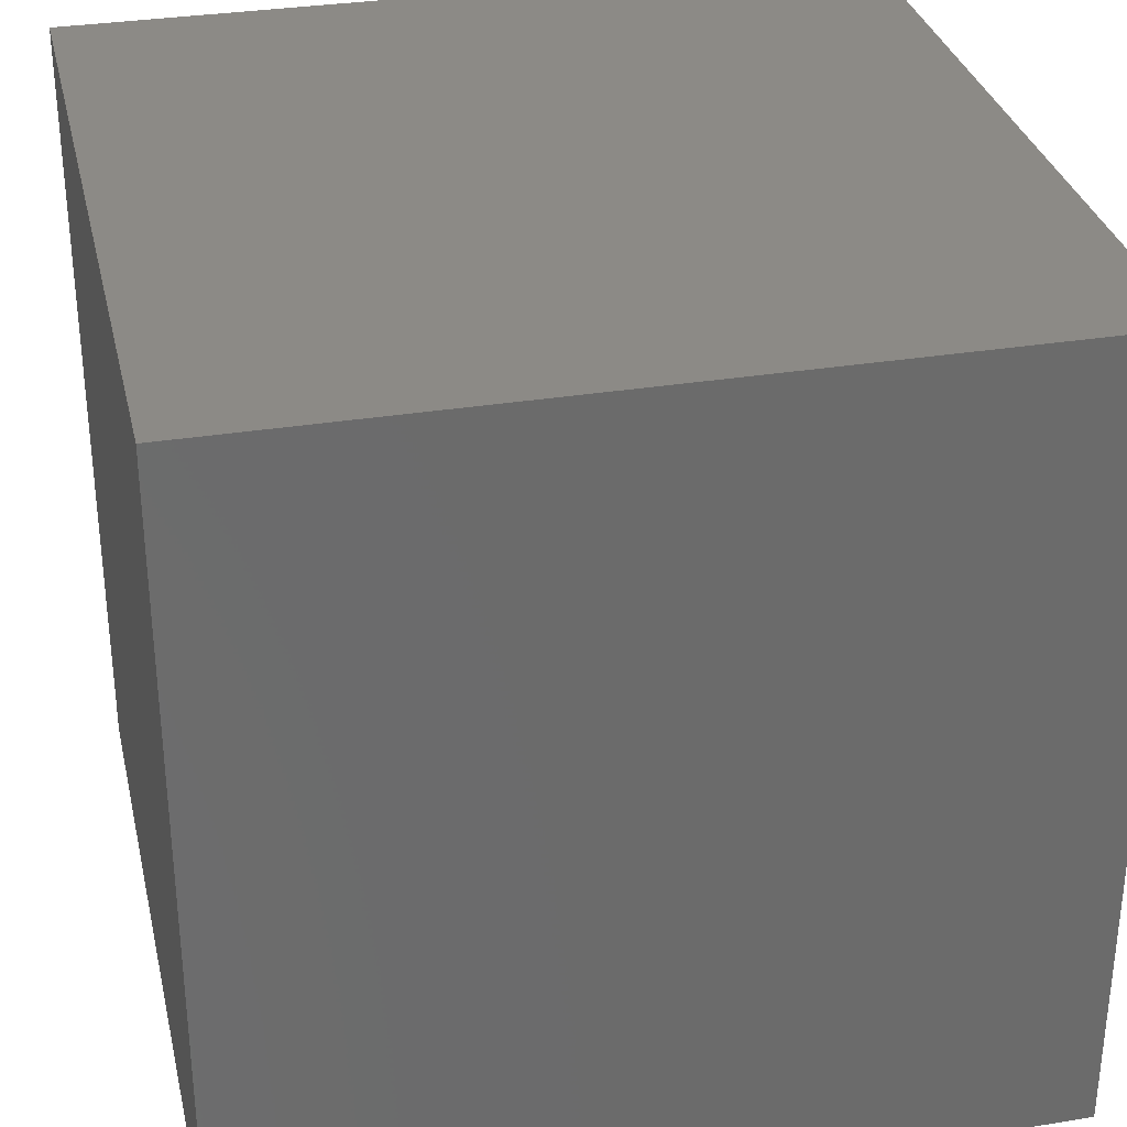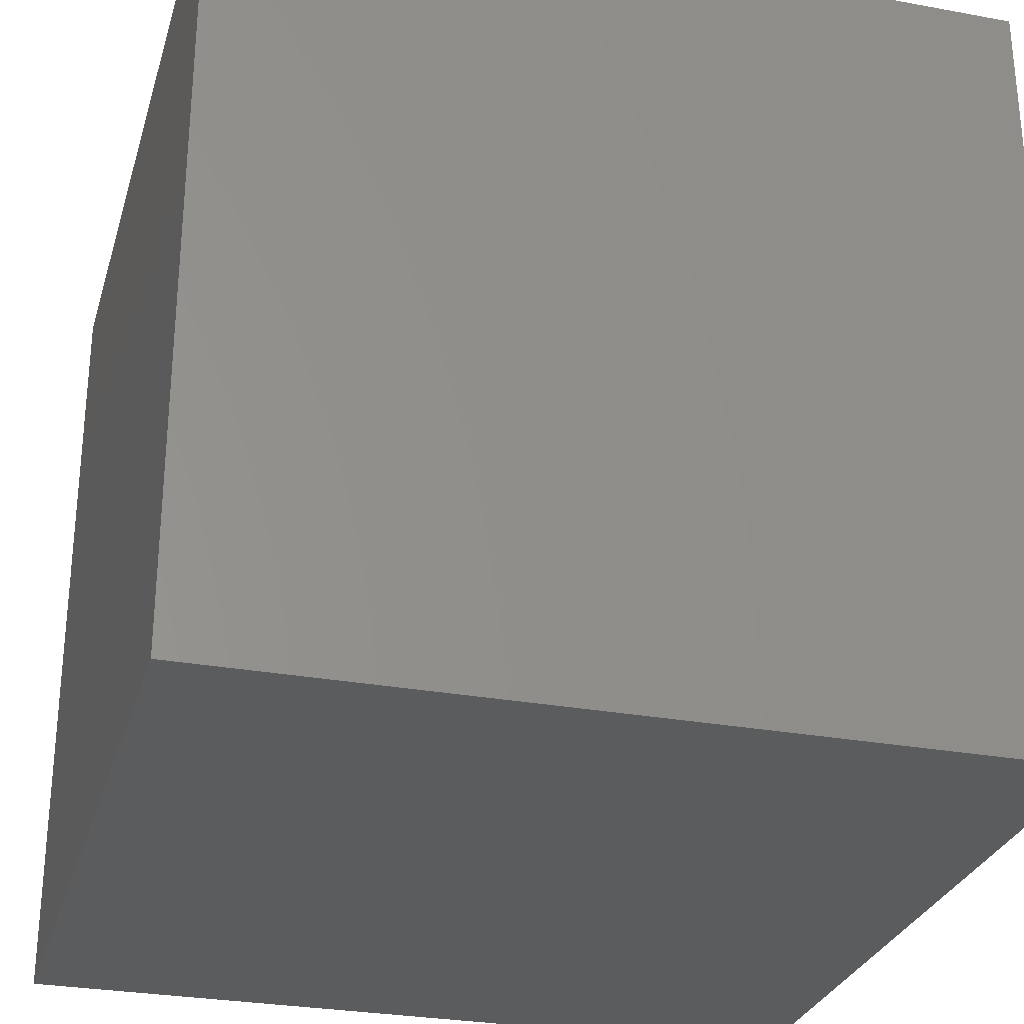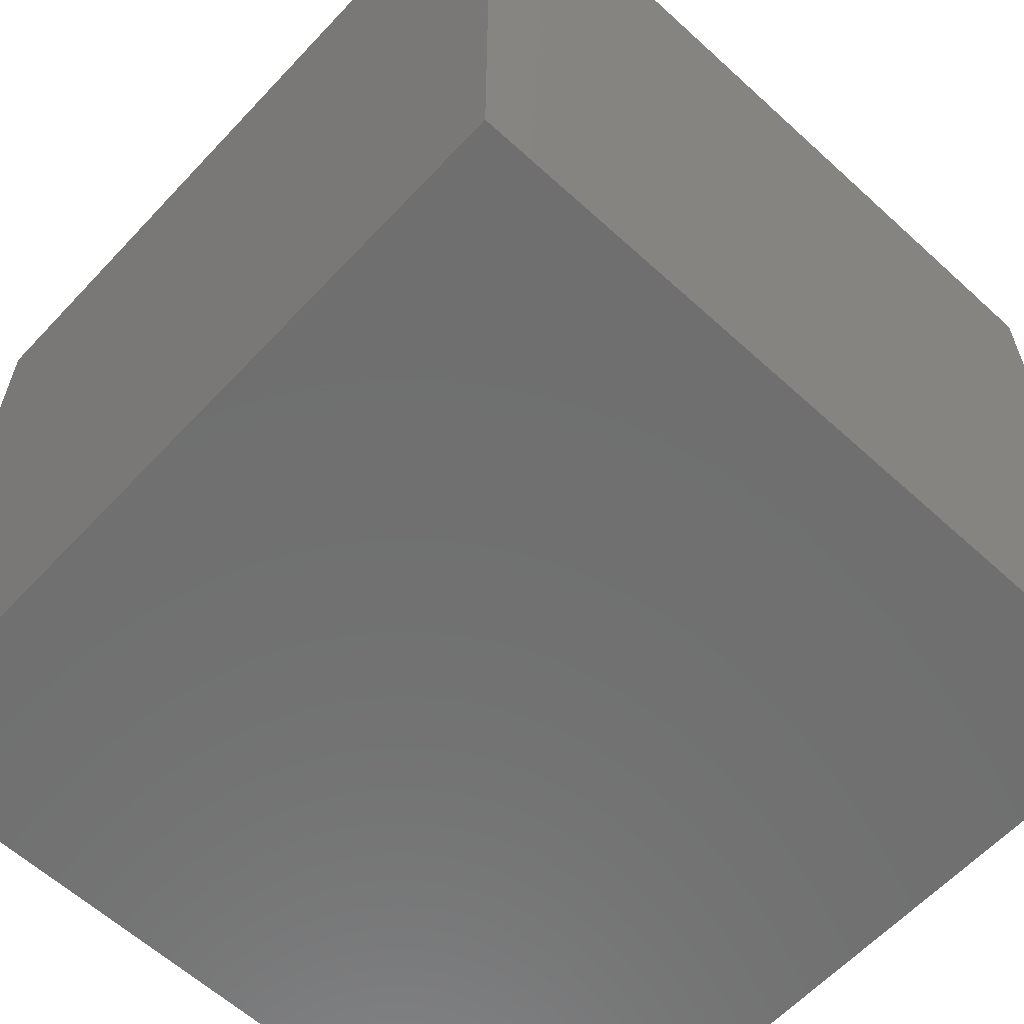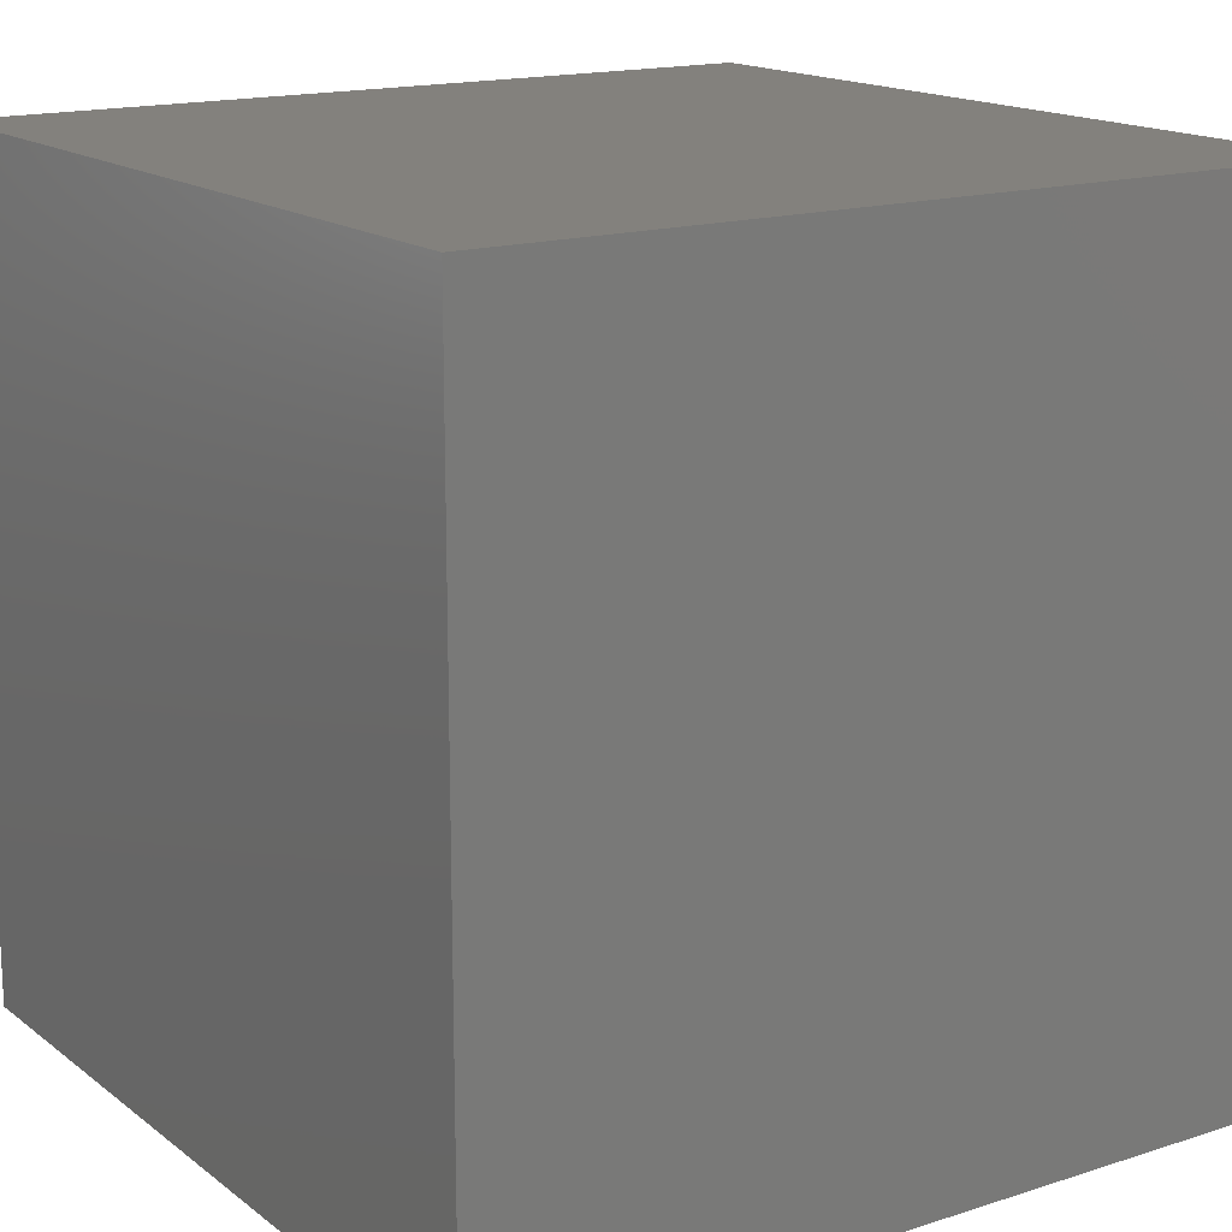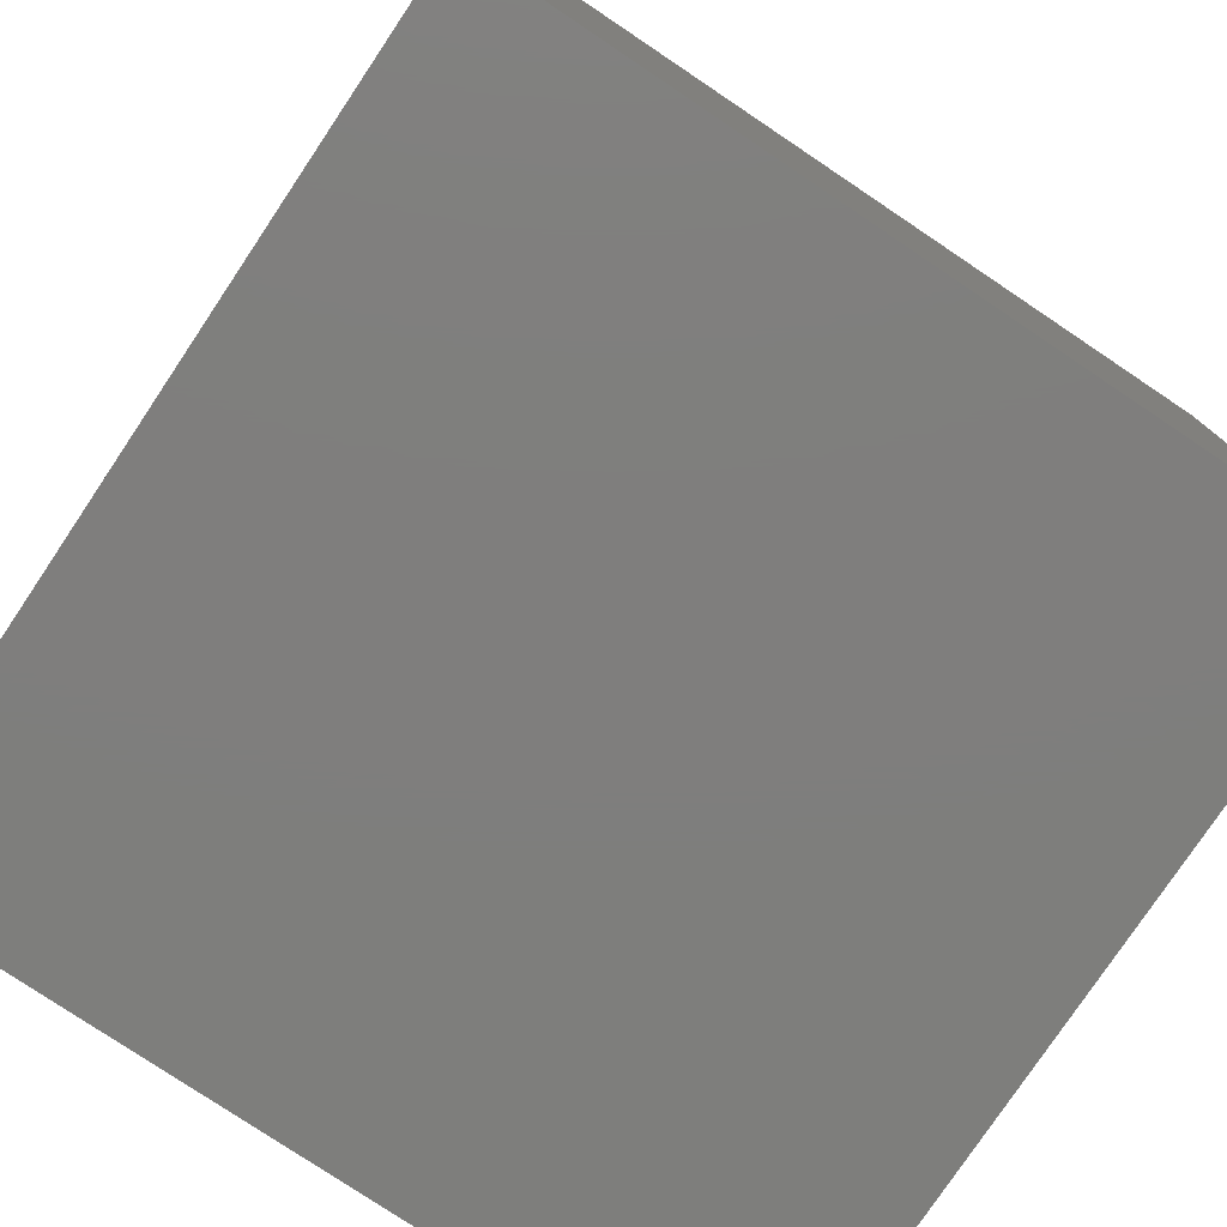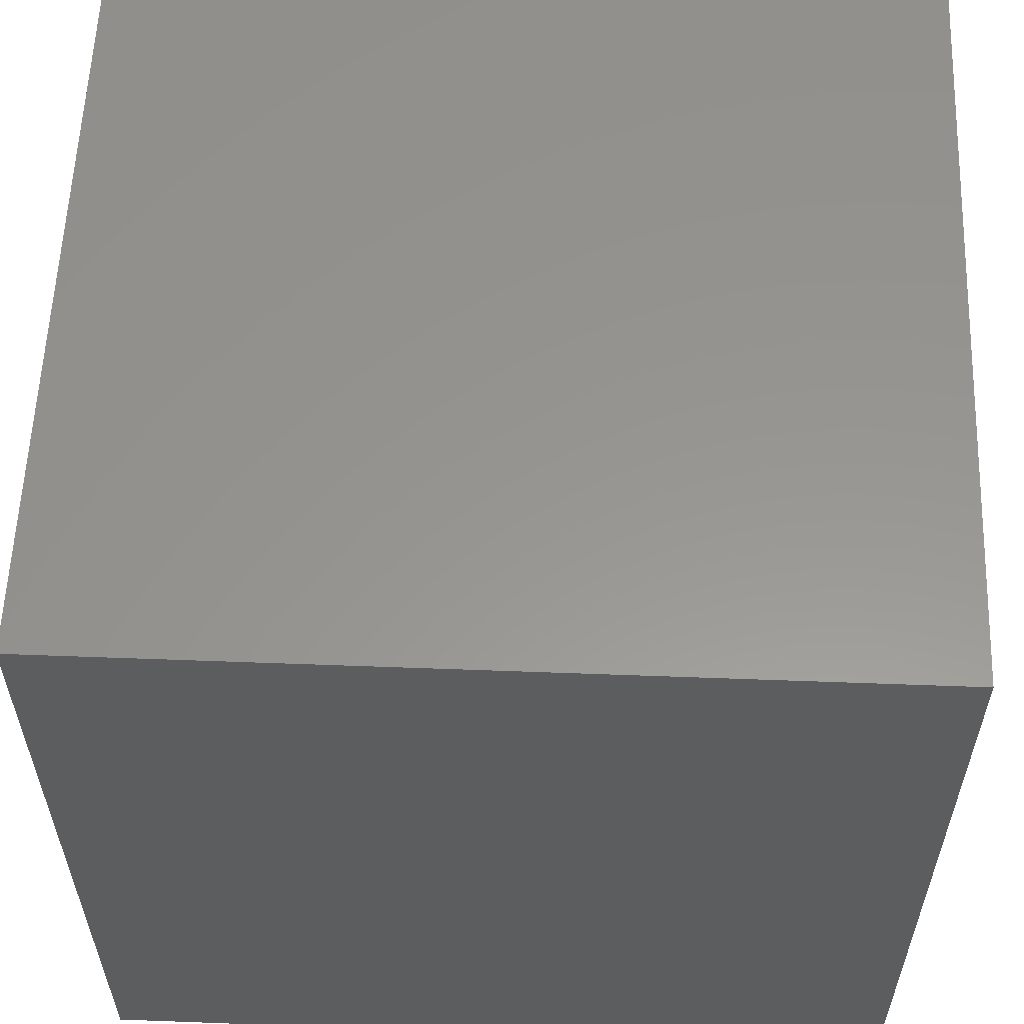
<metadata>
{"format":"stl","ext":"stl","renderer":"f3d","projection":"perspective","resolution":1024,"background":"white","views":[{"elev":32.1,"azim":-102.8,"up":"+Y"},{"elev":-28.8,"azim":74.6,"up":"+Y"},{"elev":-61.3,"azim":-132.9,"up":"+Z"},{"elev":16.0,"azim":56.3,"up":"+Z"},{"elev":-78.2,"azim":56.2,"up":"+Y"},{"elev":58.0,"azim":-177.8,"up":"+Y"}]}
</metadata>
<code>
# stl→obj: 8 verts, 12 faces
v 0 5 0
v 5 5 0
v 5 0 0
v 0 0 0
v 0 5 5
v 0 0 5
v 5 0 5
v 5 5 5
f 1 2 3
f 1 3 4
f 5 6 7
f 5 7 8
f 3 7 6
f 3 6 4
f 2 8 7
f 2 7 3
f 8 2 1
f 8 1 5
f 5 1 4
f 5 4 6

</code>
